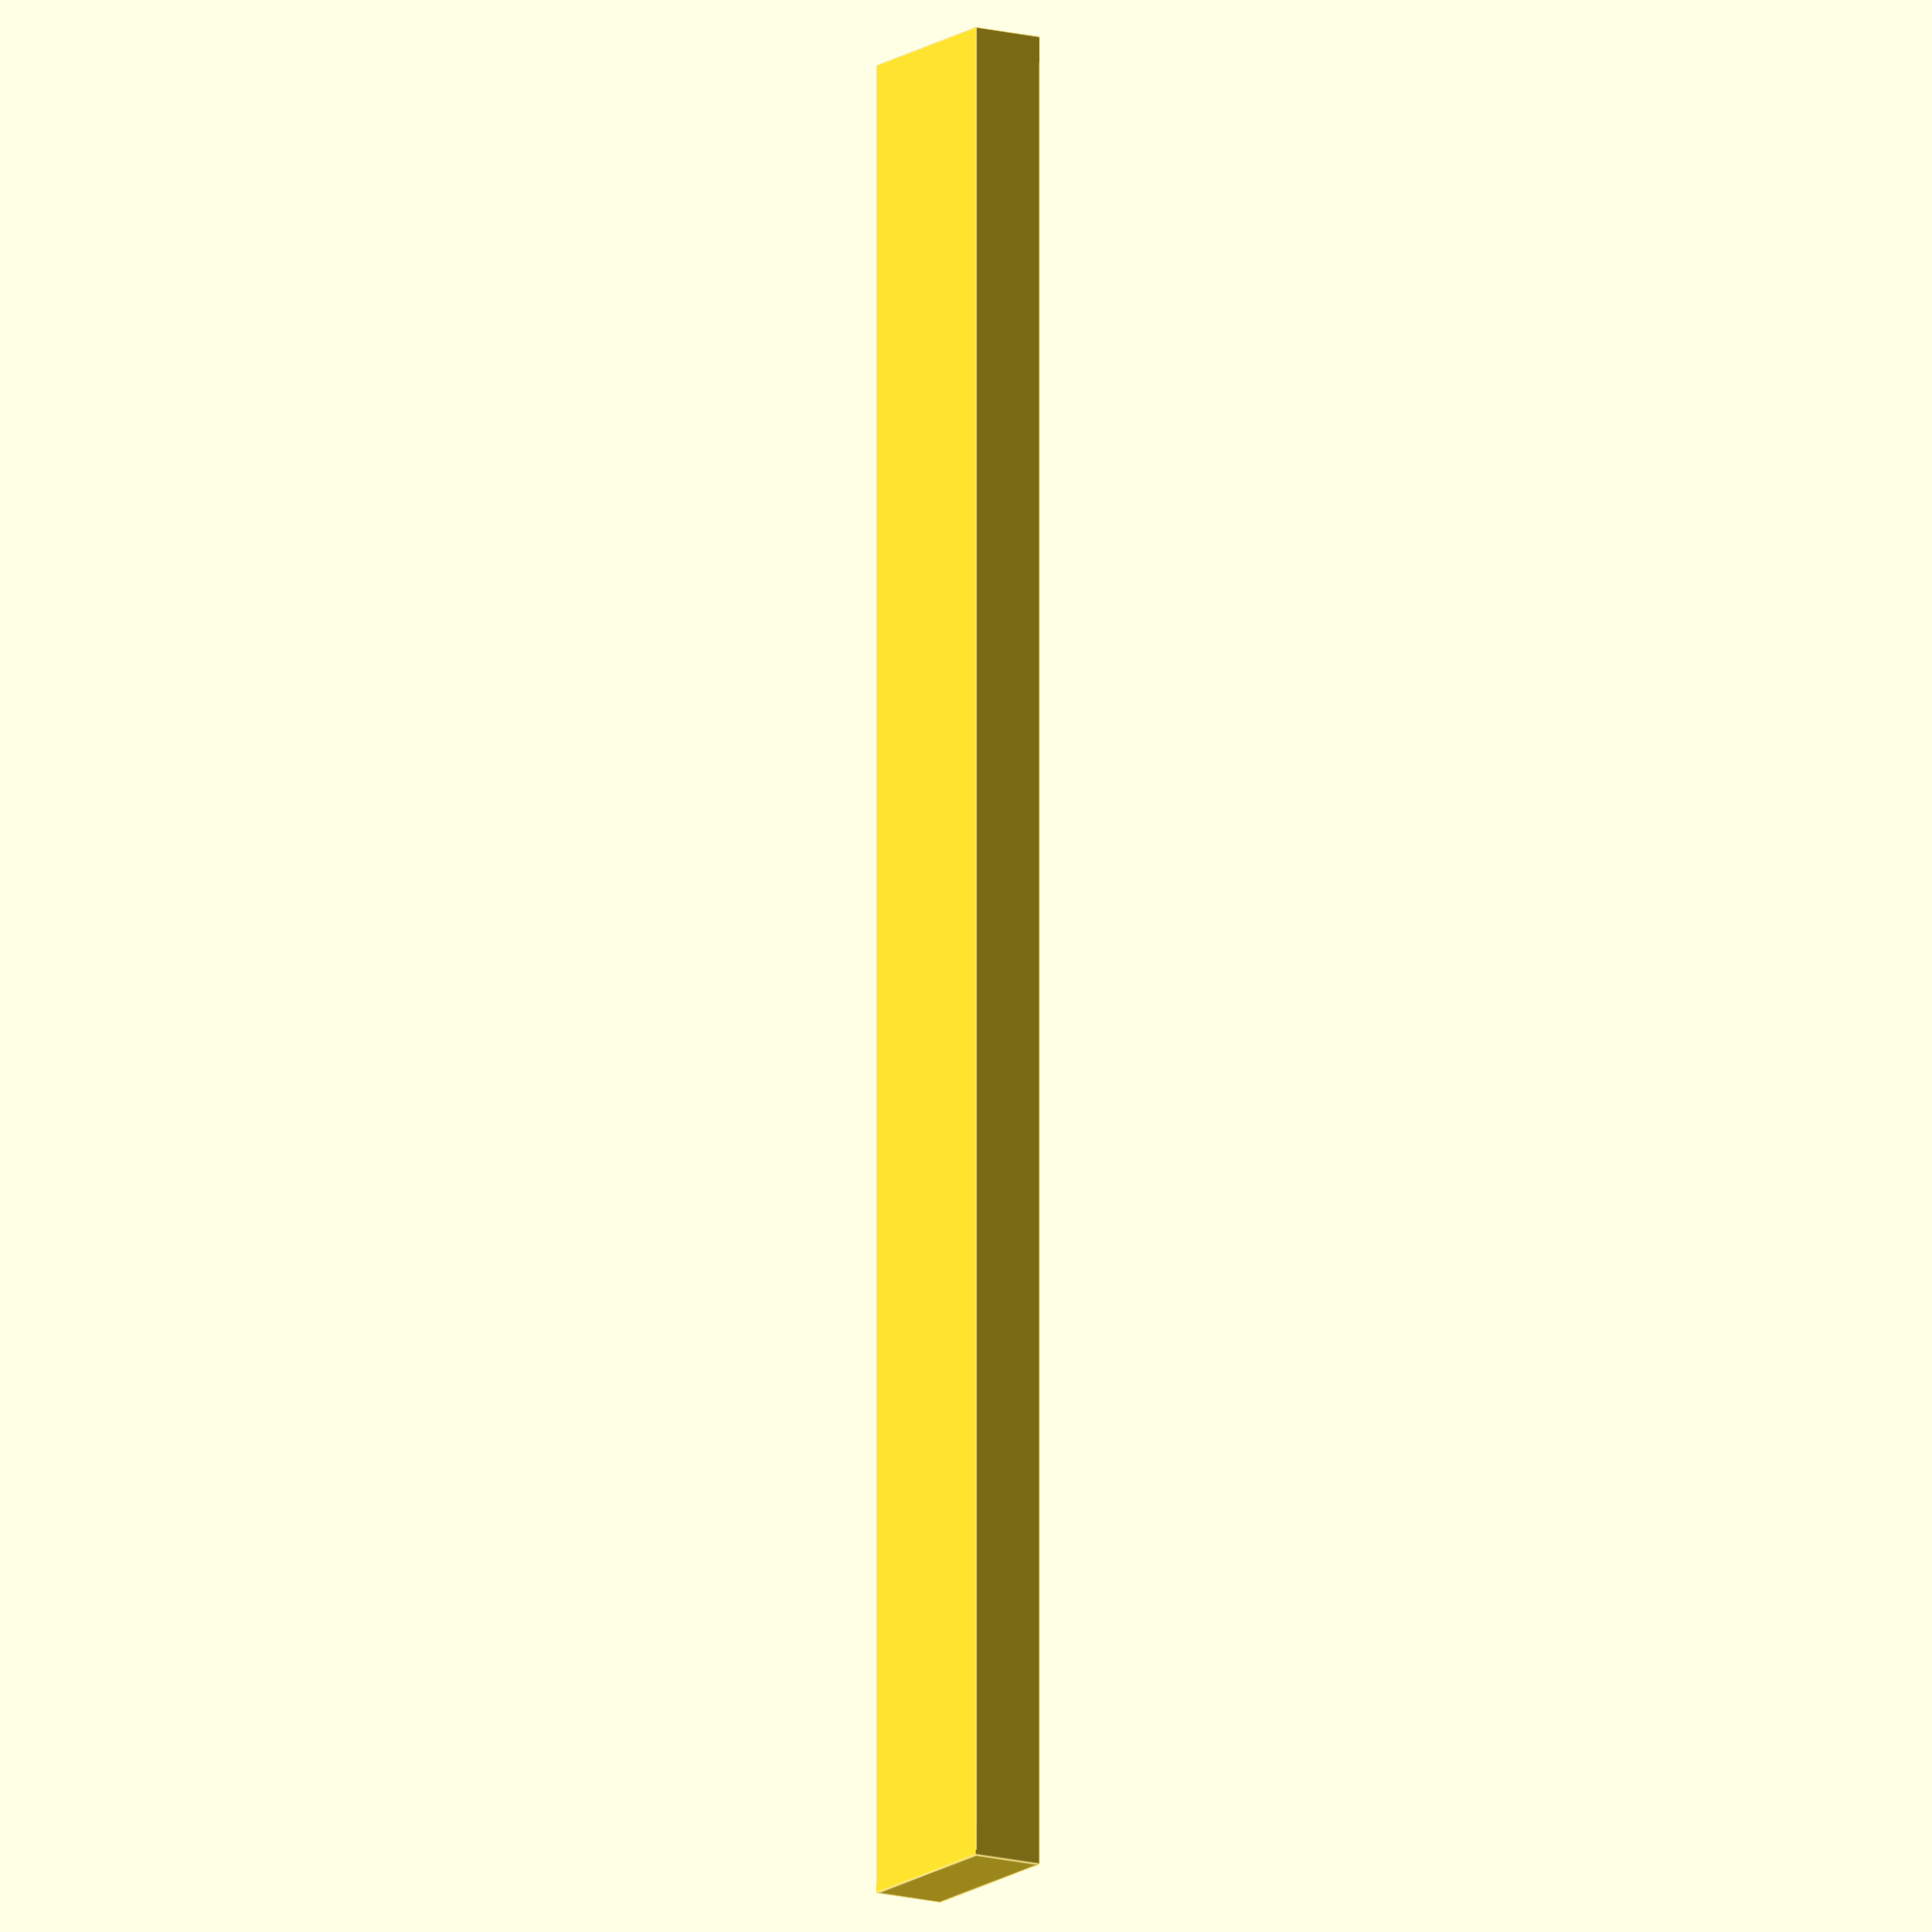
<openscad>
length = 100;
thickness = 4;
width = 10;

cube([length, width, thickness]);
translate([thickness, 2, thickness])
{
    linear_extrude(height = 1)
    {
        text("10 cm", font = "Liberation Sans", size = 6, direction = "ltr", spacing = 1 );
    }
}
</openscad>
<views>
elev=193.9 azim=90.0 roll=302.0 proj=o view=edges
</views>
